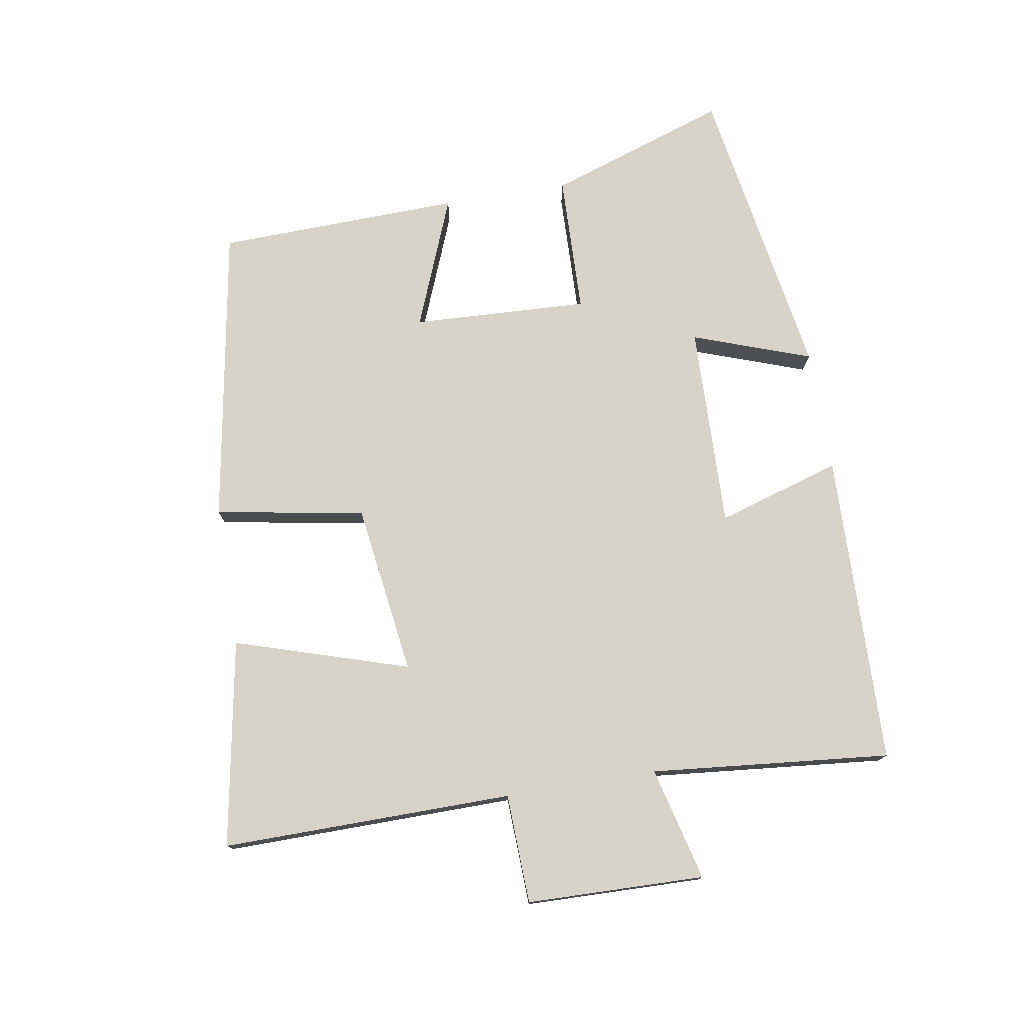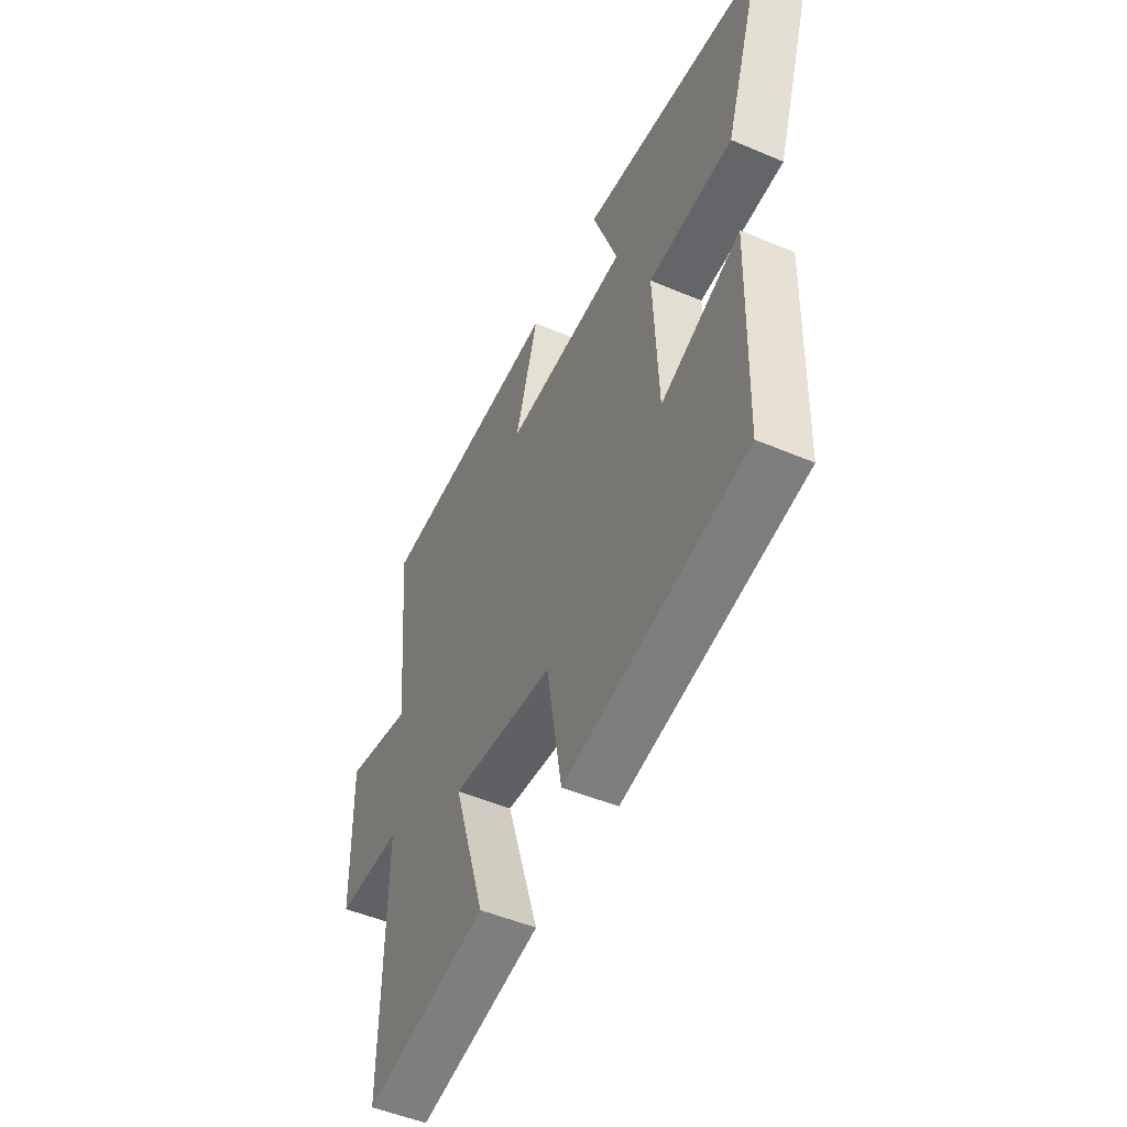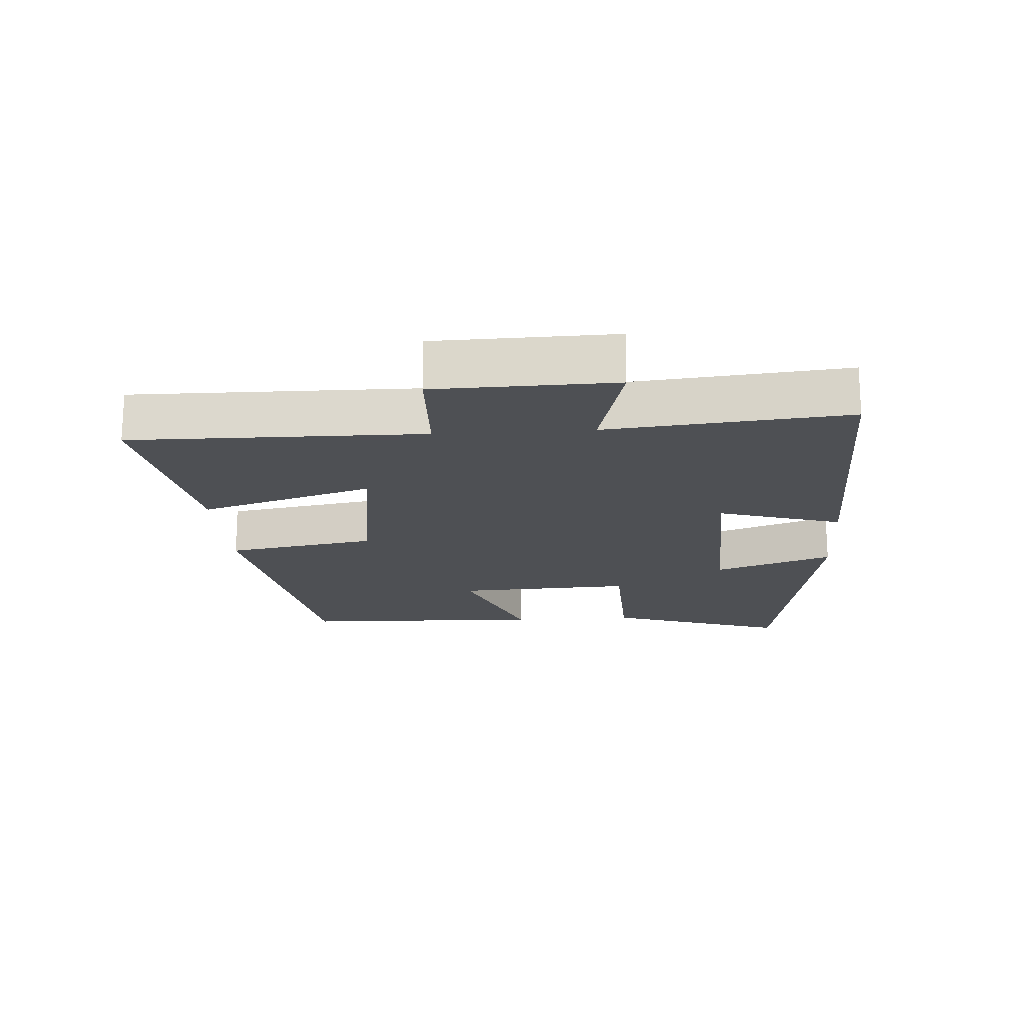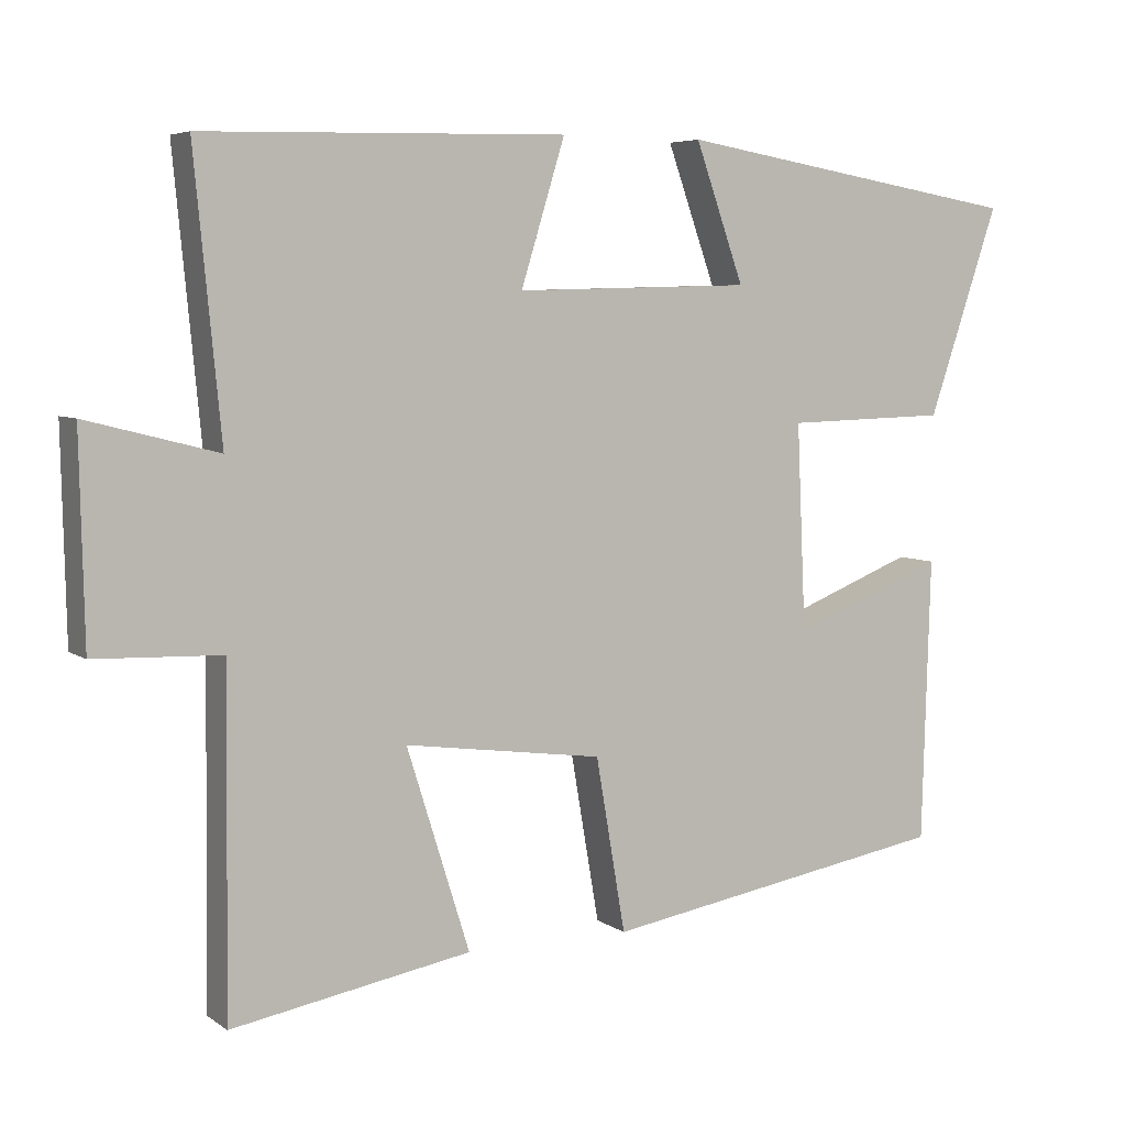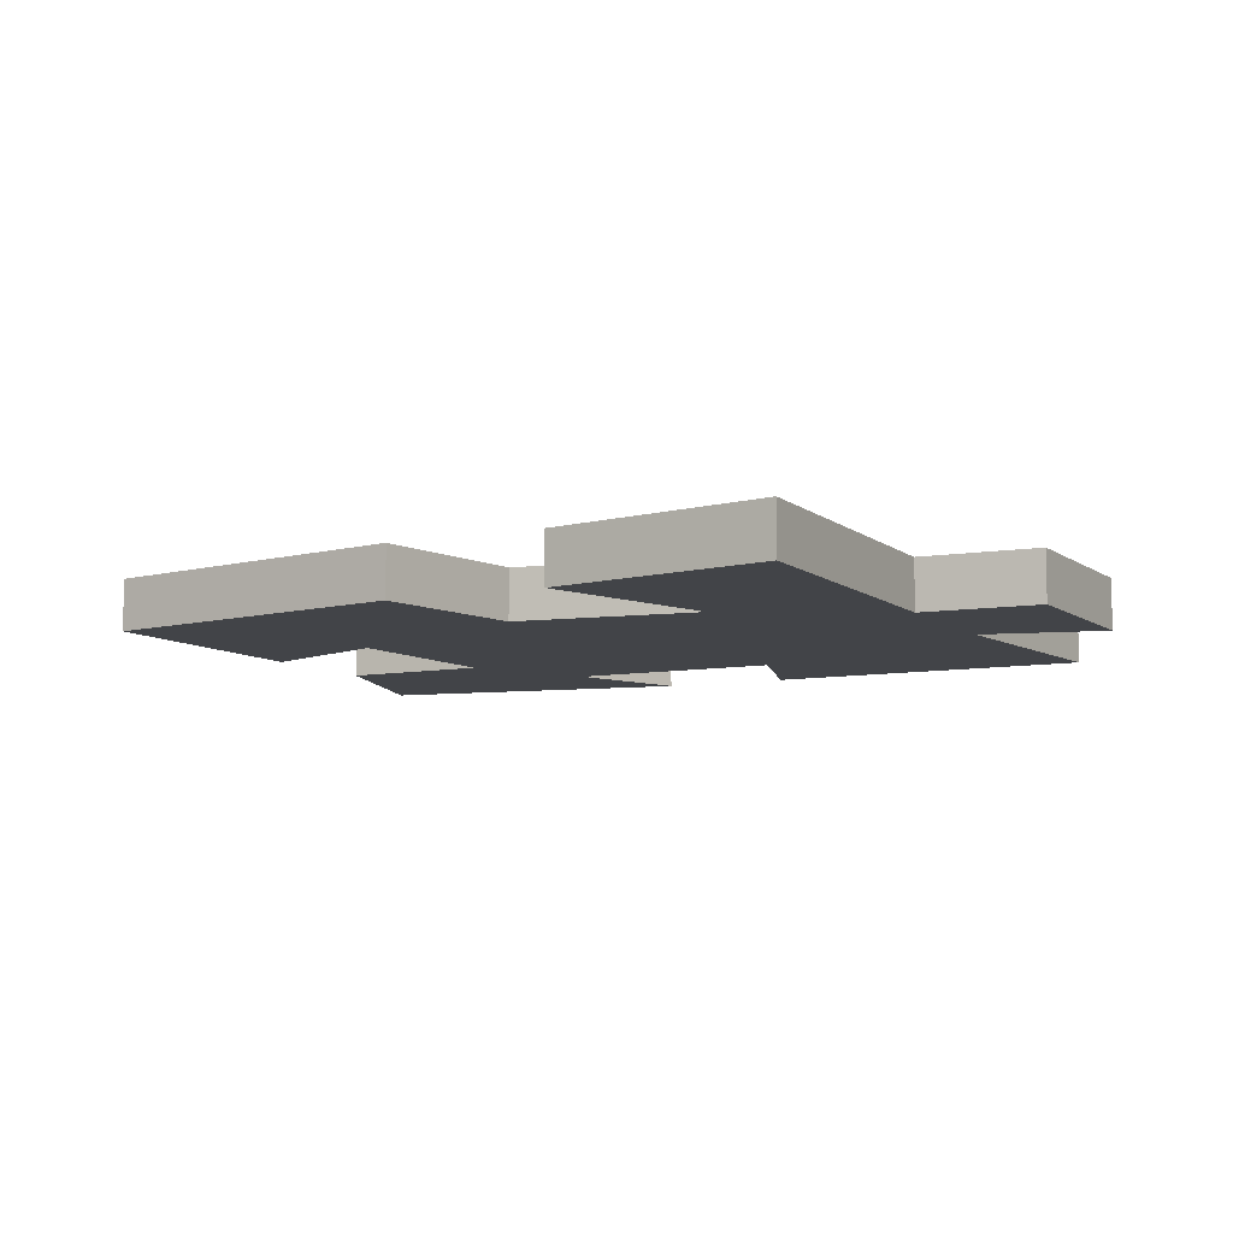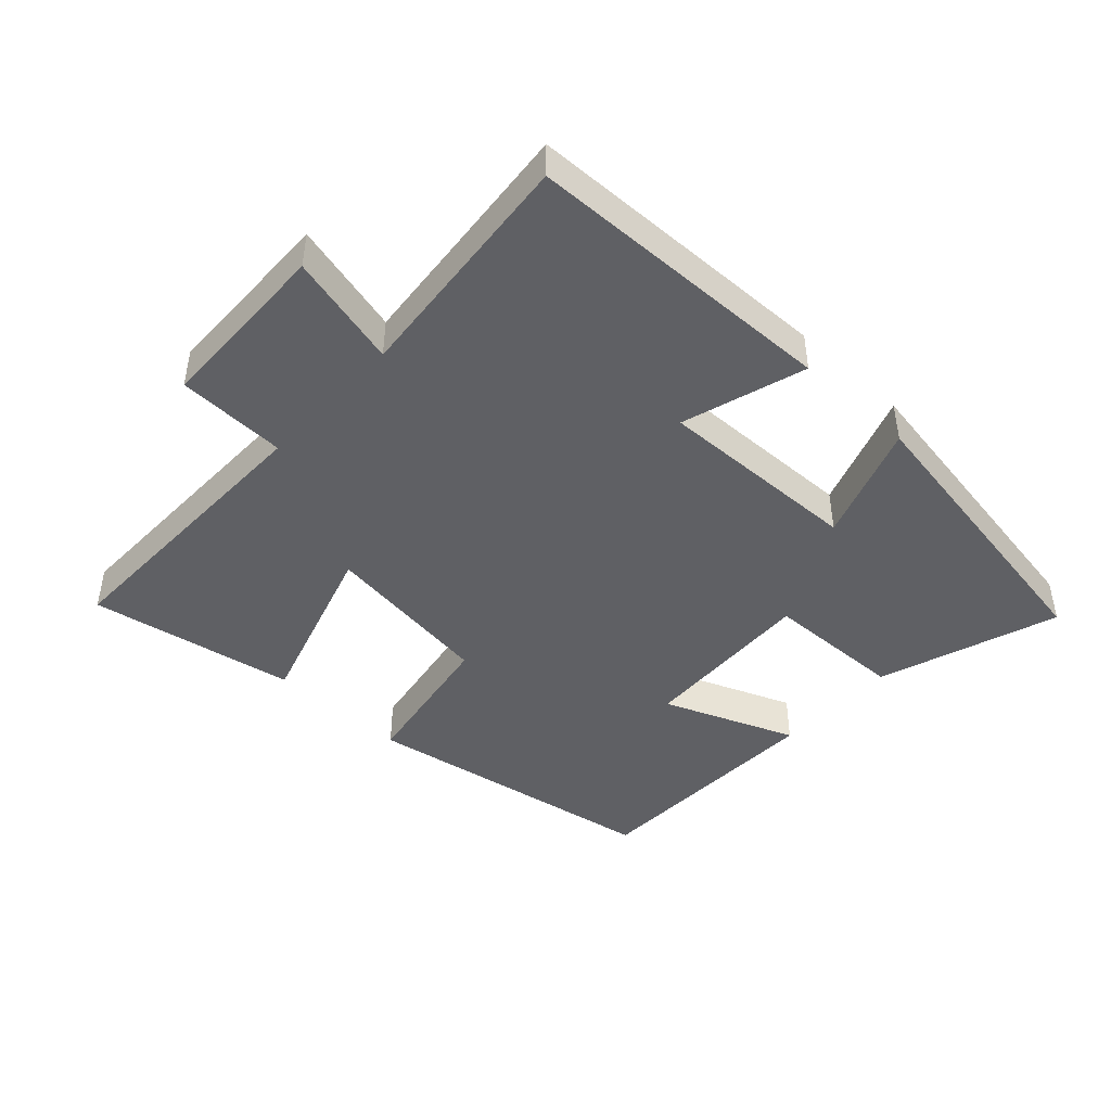
<metadata>
{"format":"obj","ext":"obj","renderer":"f3d","projection":"perspective","resolution":1024,"background":"white","views":[{"elev":76.2,"azim":-99.4,"up":"+Y"},{"elev":-50.0,"azim":64.9,"up":"+Z"},{"elev":-18.5,"azim":-86.1,"up":"+Y"},{"elev":5.7,"azim":-27.8,"up":"+Z"},{"elev":-8.0,"azim":-152.8,"up":"+Y"},{"elev":-44.8,"azim":-42.8,"up":"+Y"}]}
</metadata>
<code>
v 0.593 0.07 0.423
v 0.5 0.07 0.148
v 0.286 0.07 0.142
v 0.298 0.07 -0.128
v 0.5 0.07 -0.048
v 0.489 0.07 -0.422
v 0.029 0.07 -0.5
v -0.01 0.07 -0.271
v -0.272 0.07 -0.235
v -0.189 0.07 -0.5
v -0.505 0.07 -0.556
v -0.5 0.07 -0.111
v -0.667 0.07 -0.105
v -0.673 0.07 0.167
v -0.5 0.07 0.123
v -0.535 0.07 0.489
v -0.057 0.07 0.5
v -0.115 0.07 0.311
v 0.197 0.07 0.319
v 0.133 0.07 0.5
v 0.593 0 0.423
v 0.5 0 0.148
v 0.286 0 0.142
v 0.298 0 -0.128
v 0.5 0 -0.048
v 0.489 0 -0.422
v 0.029 0 -0.5
v -0.01 0 -0.271
v -0.272 0 -0.235
v -0.189 0 -0.5
v -0.505 0 -0.556
v -0.5 0 -0.111
v -0.667 0 -0.105
v -0.673 0 0.167
v -0.5 0 0.123
v -0.535 0 0.489
v -0.057 0 0.5
v -0.115 0 0.311
v 0.197 0 0.319
v 0.133 0 0.5
f 1 2 3
f 20 1 3
f 19 20 3
f 18 19 3 4
f 15 16 17 18
f 15 18 4
f 14 15 4
f 13 14 4
f 12 13 4
f 9 10 11 12
f 8 9 12 4
f 6 7 8
f 5 6 8
f 4 5 8
f 23 22 21
f 23 21 40
f 23 40 39
f 24 23 39 38
f 38 37 36 35
f 24 38 35
f 24 35 34
f 24 34 33
f 24 33 32
f 32 31 30 29
f 24 32 29 28
f 28 27 26
f 28 26 25
f 28 25 24
f 1 21 22 2
f 2 22 23 3
f 3 23 24 4
f 4 24 25 5
f 5 25 26 6
f 6 26 27 7
f 7 27 28 8
f 8 28 29 9
f 9 29 30 10
f 10 30 31 11
f 11 31 32 12
f 12 32 33 13
f 13 33 34 14
f 14 34 35 15
f 15 35 36 16
f 16 36 37 17
f 17 37 38 18
f 18 38 39 19
f 19 39 40 20
f 20 40 21 1

</code>
